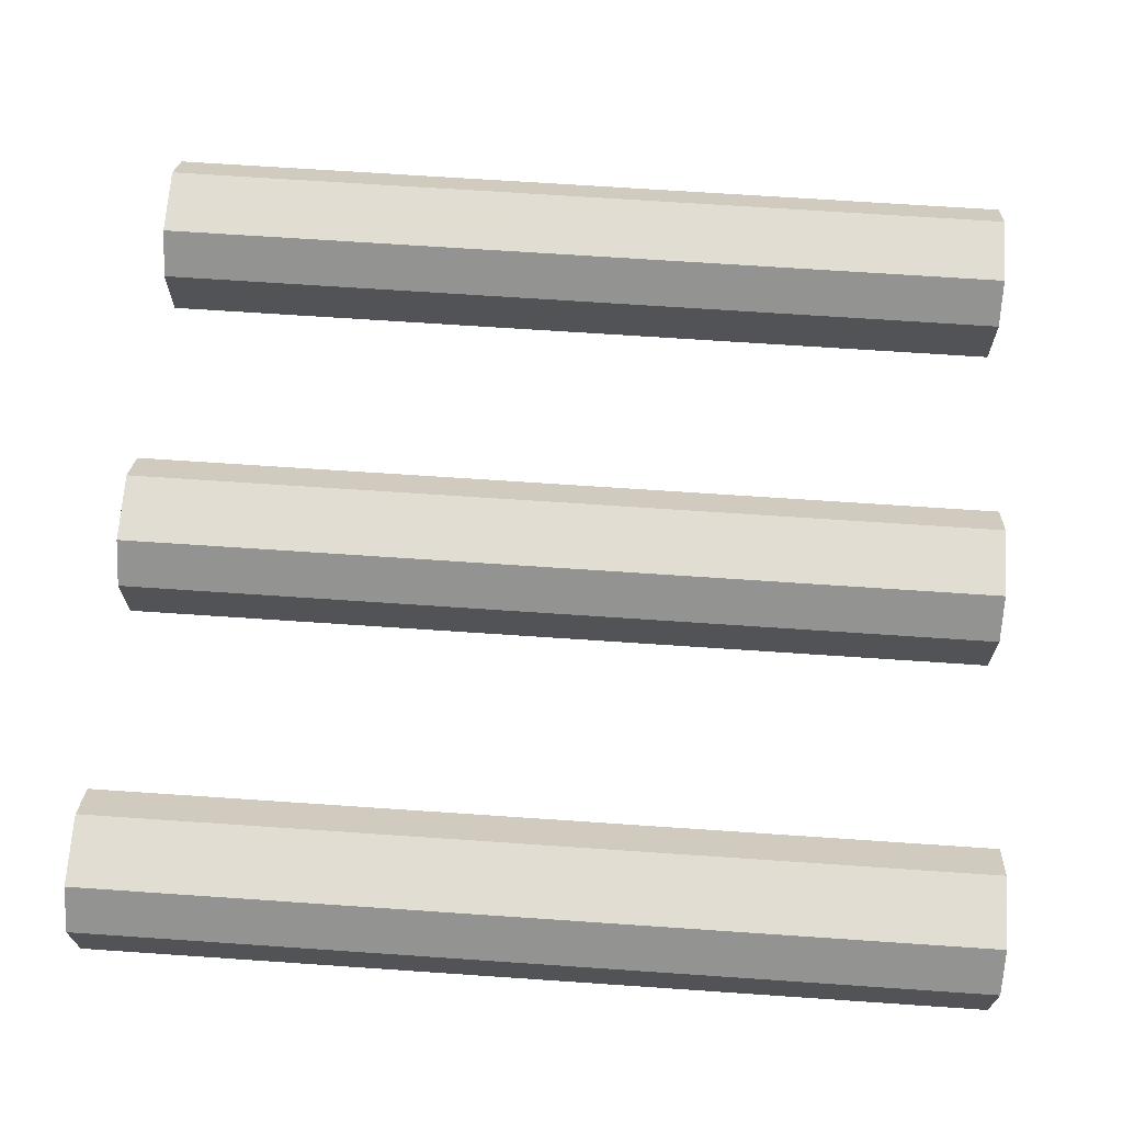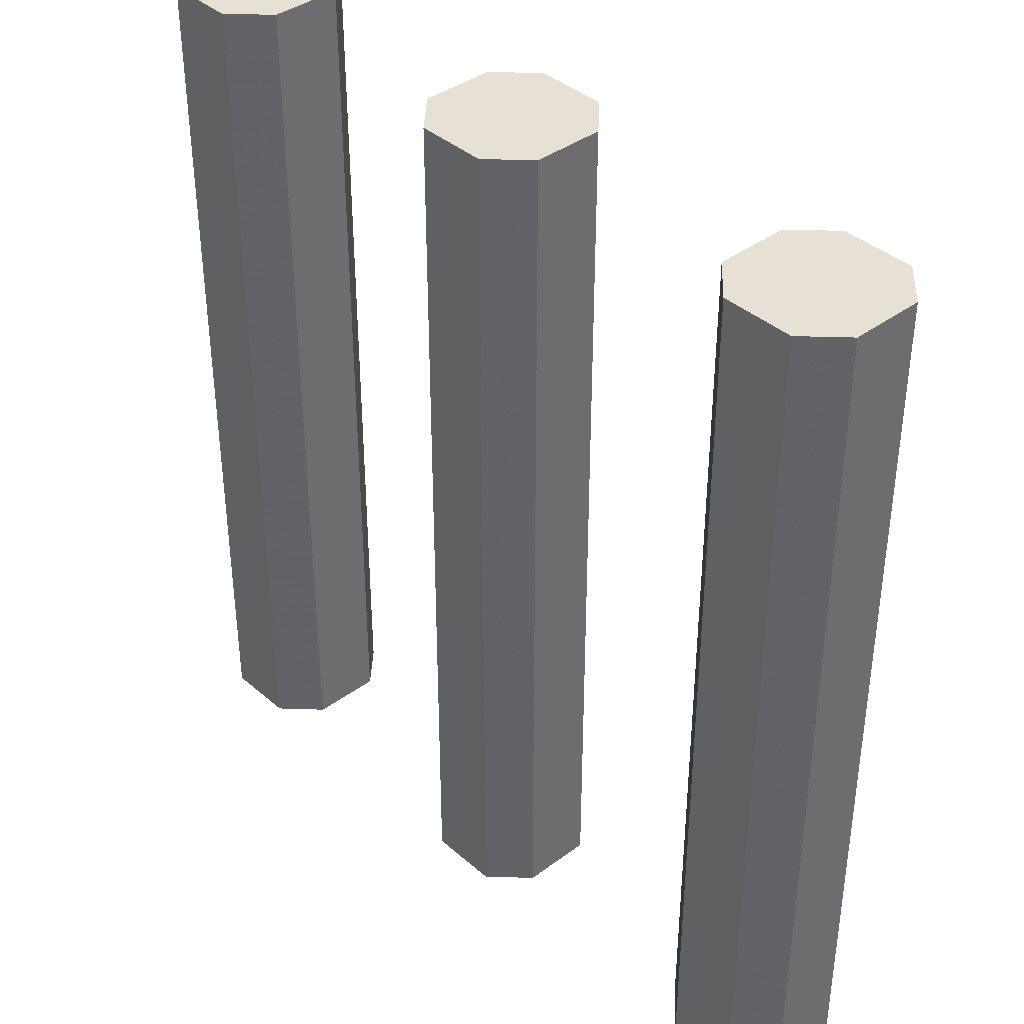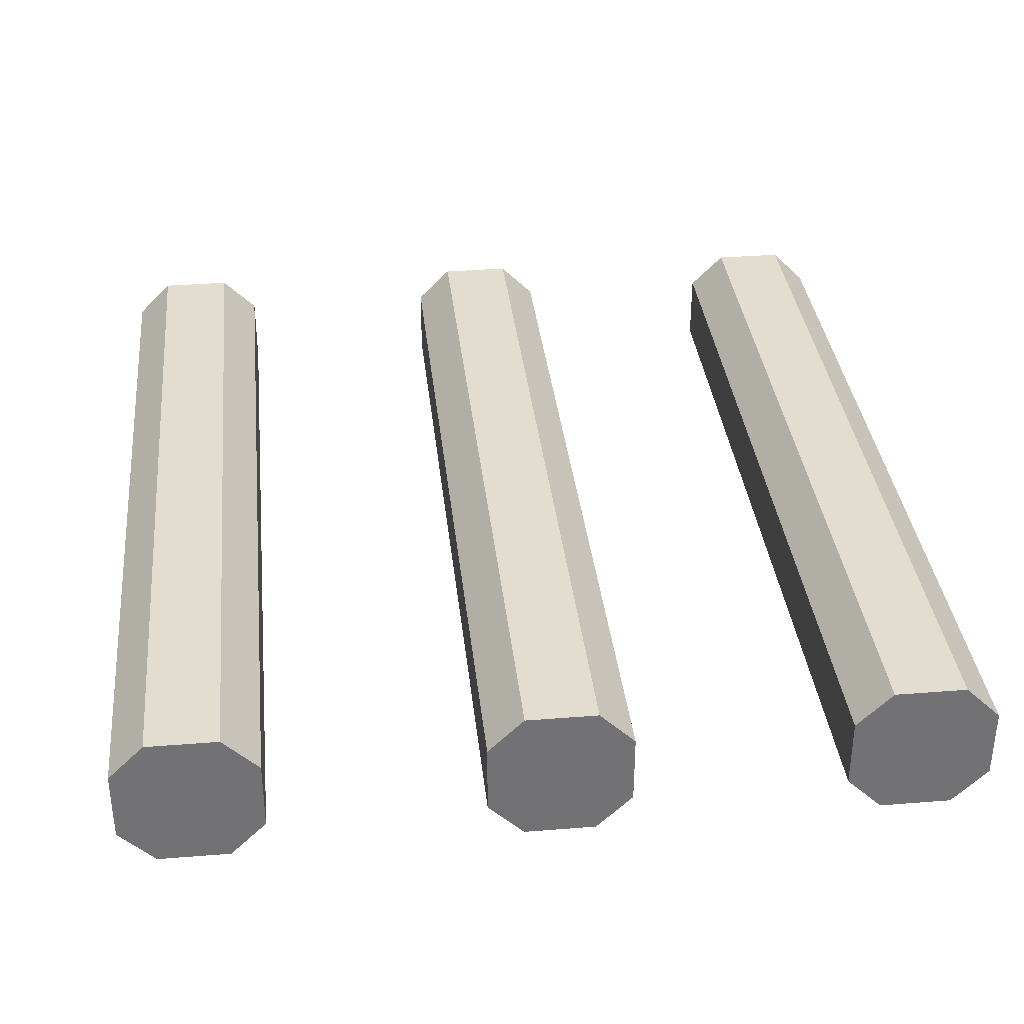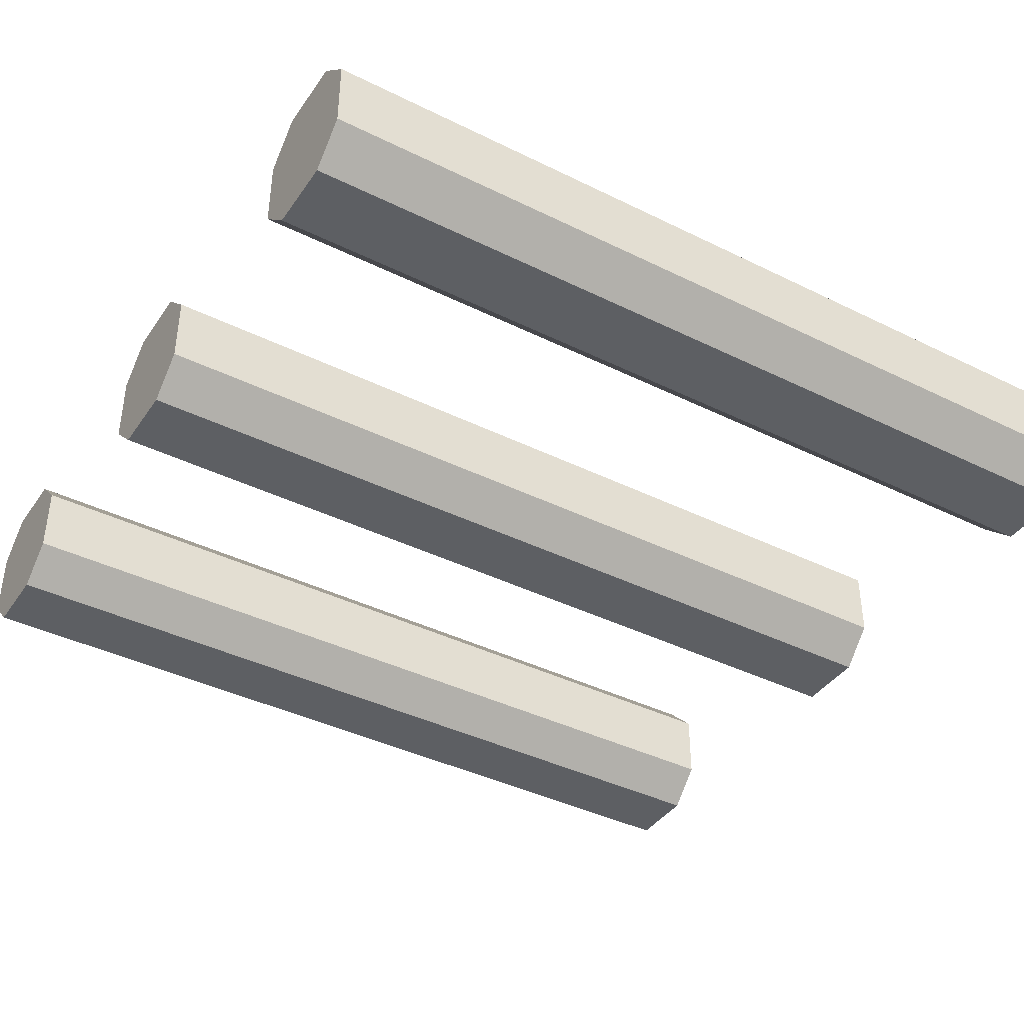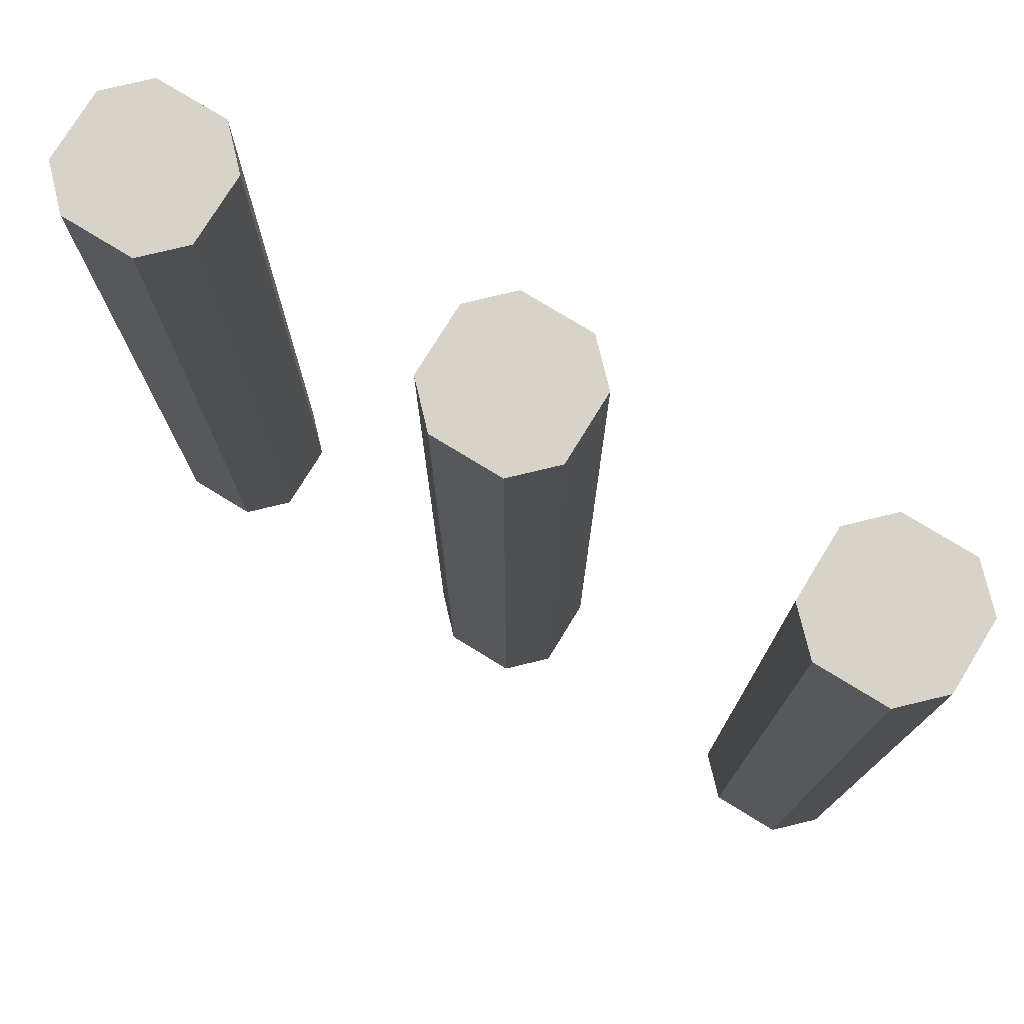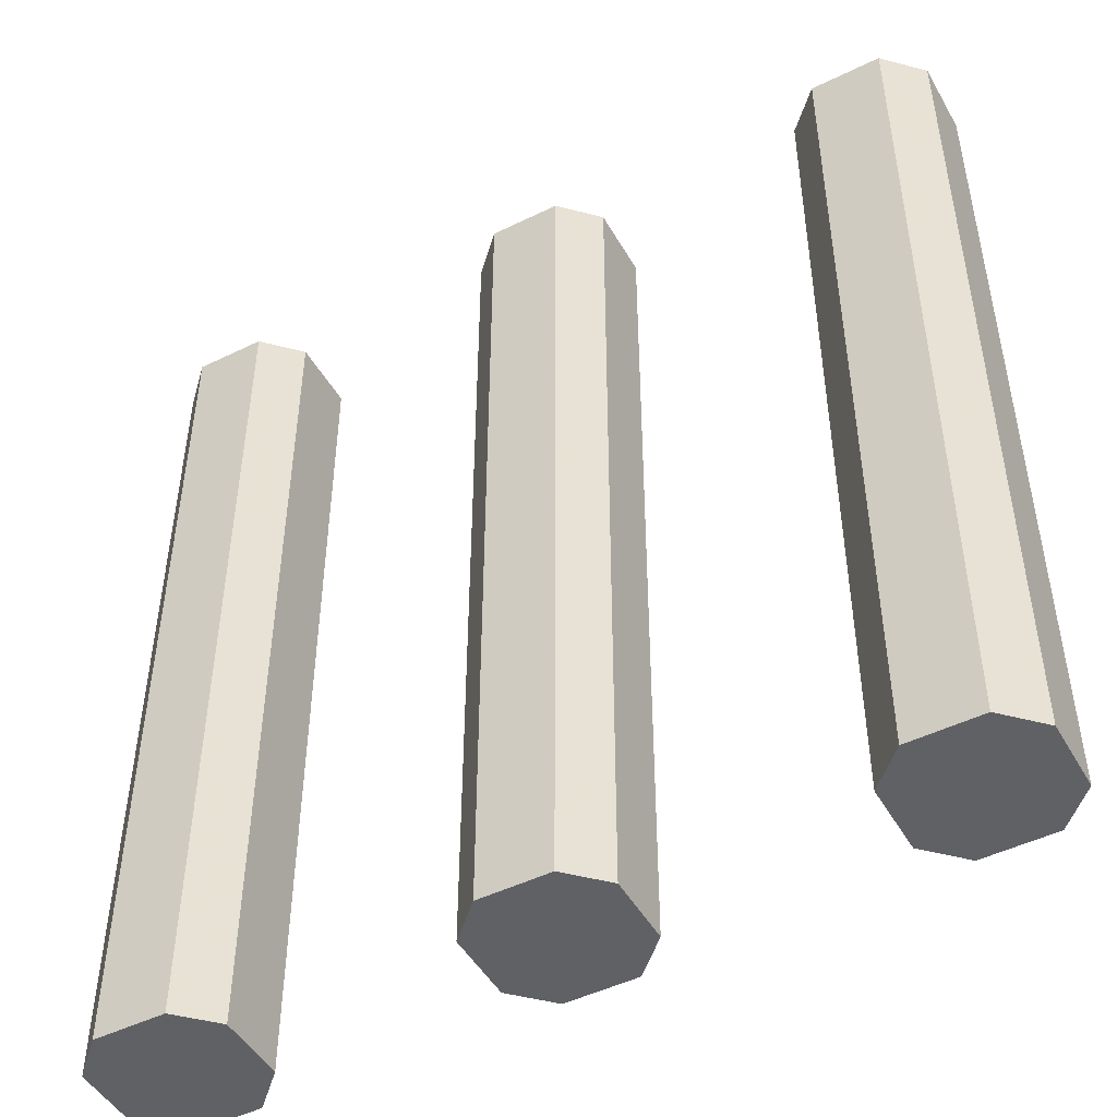
<metadata>
{"format":"obj","ext":"obj","renderer":"f3d","projection":"perspective","resolution":1024,"background":"white","views":[{"elev":68.1,"azim":-86.1,"up":"+Y"},{"elev":39.0,"azim":-132.7,"up":"+Z"},{"elev":34.8,"azim":173.9,"up":"+Y"},{"elev":-40.1,"azim":-121.3,"up":"+Y"},{"elev":76.5,"azim":-148.5,"up":"+Z"},{"elev":-48.2,"azim":28.7,"up":"+Z"}]}
</metadata>
<code>
v 200 1548 -128
v 200 1540 -228
v 200 1548 -228
v 200 1540 -128
v 240 1548 -228
v 228 1552 -228
v 236 1552 -228
v 224 1548 -228
v 224 1540 -228
v 228 1536 -228
v 236 1536 -228
v 240 1540 -228
v 224 1548 -128
v 236 1552 -128
v 228 1552 -128
v 240 1548 -128
v 240 1540 -128
v 236 1536 -128
v 228 1536 -128
v 224 1540 -128
v 188 1552 -228
v 196 1552 -228
v 184 1548 -228
v 184 1540 -228
v 188 1536 -228
v 196 1536 -228
v 160 1548 -228
v 148 1552 -228
v 156 1552 -228
v 144 1548 -228
v 144 1540 -228
v 148 1536 -228
v 156 1536 -228
v 160 1540 -228
v 184 1548 -128
v 196 1552 -128
v 188 1552 -128
v 196 1536 -128
v 188 1536 -128
v 184 1540 -128
v 144 1548 -128
v 156 1552 -128
v 148 1552 -128
v 160 1548 -128
v 160 1540 -128
v 156 1536 -128
v 148 1536 -128
v 144 1540 -128
f 1 2 3
f 1 4 2
f 5 6 7
f 5 8 6
f 5 9 8
f 5 10 9
f 5 11 10
f 5 12 11
f 13 14 15
f 13 16 14
f 13 17 16
f 13 18 17
f 13 19 18
f 13 20 19
f 20 8 9
f 20 13 8
f 18 10 11
f 18 19 10
f 16 12 5
f 16 17 12
f 15 7 6
f 15 14 7
f 14 5 7
f 14 16 5
f 19 9 10
f 19 20 9
f 17 11 12
f 17 18 11
f 13 6 8
f 13 15 6
f 3 21 22
f 3 23 21
f 3 24 23
f 3 25 24
f 3 26 25
f 3 2 26
f 27 28 29
f 27 30 28
f 27 31 30
f 27 32 31
f 27 33 32
f 27 34 33
f 35 36 37
f 35 1 36
f 35 4 1
f 35 38 4
f 35 39 38
f 35 40 39
f 41 42 43
f 41 44 42
f 41 45 44
f 41 46 45
f 41 47 46
f 41 48 47
f 44 34 27
f 44 45 34
f 40 23 24
f 40 35 23
f 37 22 21
f 37 36 22
f 38 25 26
f 38 39 25
f 36 3 22
f 36 1 3
f 39 24 25
f 39 40 24
f 4 26 2
f 4 38 26
f 35 21 23
f 35 37 21
f 48 30 31
f 48 41 30
f 43 29 28
f 43 42 29
f 46 32 33
f 46 47 32
f 42 27 29
f 42 44 27
f 47 31 32
f 47 48 31
f 45 33 34
f 45 46 33
f 41 28 30
f 41 43 28

</code>
